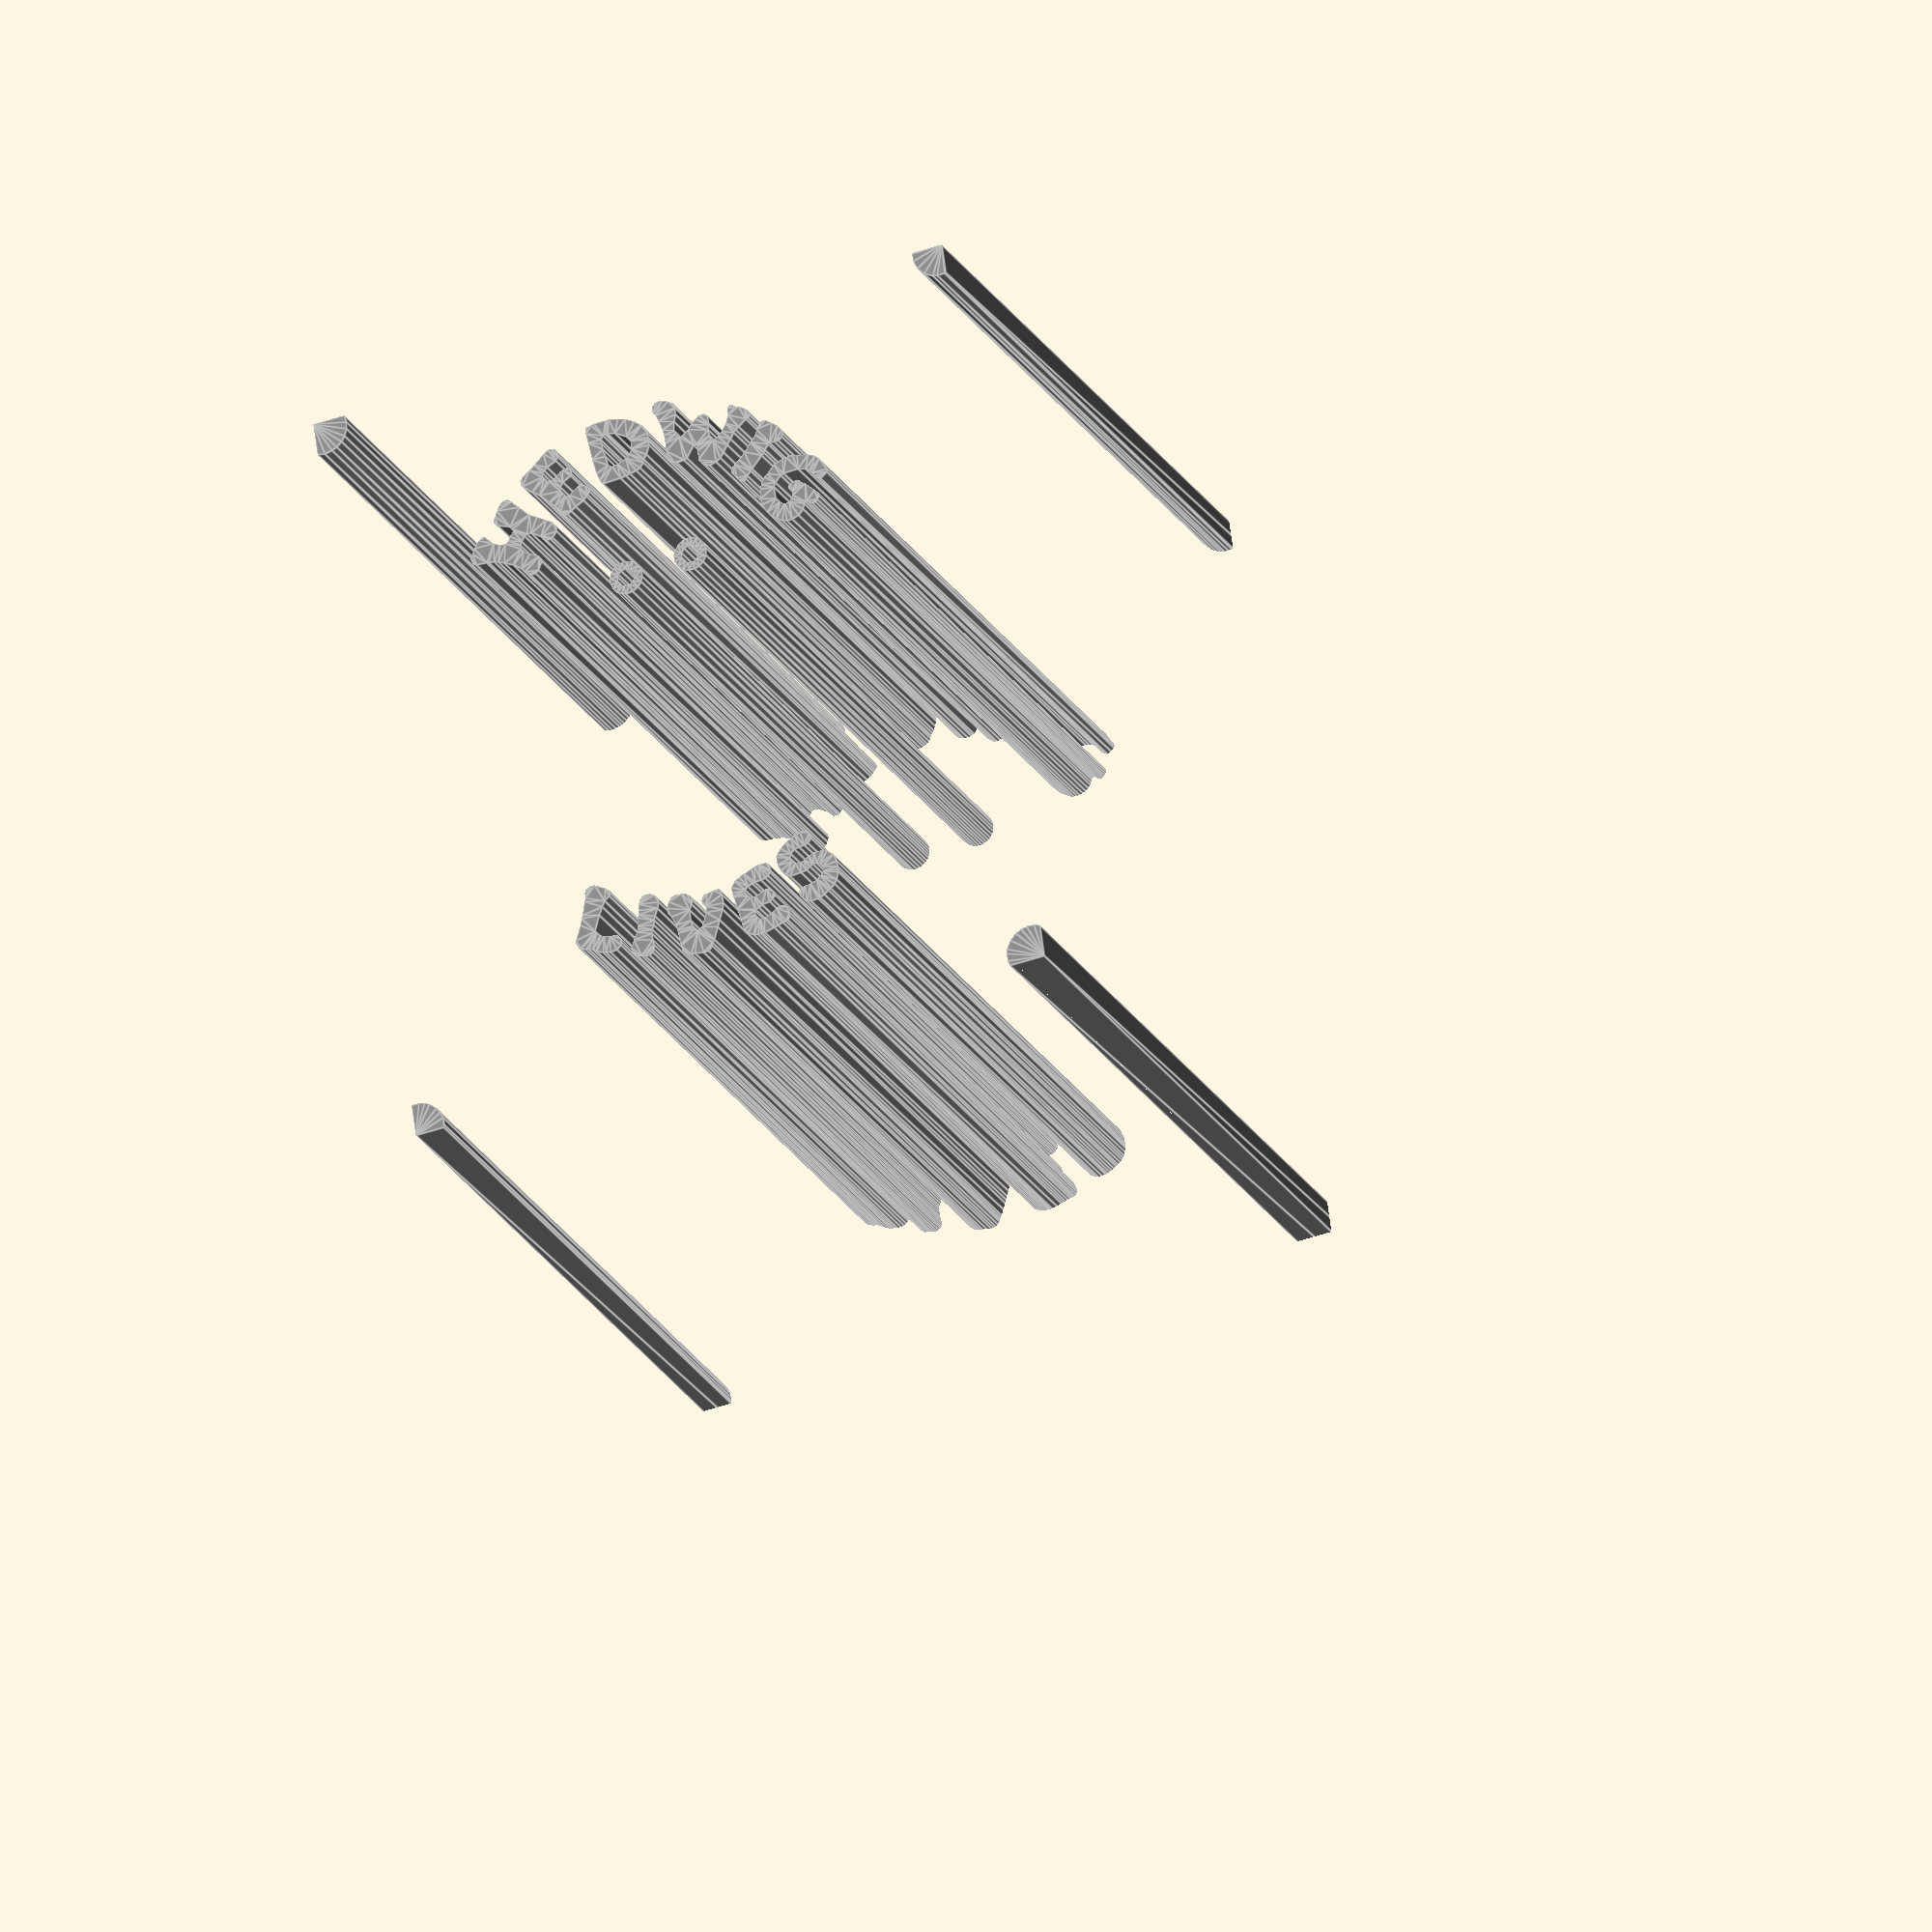
<openscad>
module Hedwig2yellow_1()
{
 /* Generated by trace2scad version 20150415
    http://aggregate.org/MAKE/TRACE2SCAD/
    Optimized model has 721/5042 original points
 */
 color([0.5, 0.5, 0.5])
 assign(minx=0) /* polygon minx=0 */
 assign(miny=0) /* polygon miny=0 */
 assign(maxx=17230) /* polygon maxx=17230 */
 assign(maxy=20000) /* polygon maxy=20000 */
 assign(dx=maxx-minx)
 assign(dy=maxy-miny)
 assign(maxd=((dx>dy)?dx:dy))
 scale([1/maxd, 1/maxd, 1])
 translate([-minx-dx/2, -miny-dy/2, 0])
 linear_extrude(height=1, convexity=721)
 union() {
  union() {
   polygon([[0,19571],[0,19141],[193,19110],[400,19145],[533,19202],[679,19316],[781,19443],[858,19628],[885,19803],[853,20000],[0,20000]], convexity=5);
   polygon([[16410,19989],[16409,19978],[16409,19765],[16495,19535],[16658,19348],[16878,19226],[16994,19200],[17197,19205],[17230,19210],[17230,20000],[16410,20000]], convexity=6);
   polygon([[9148,17960],[9144,17955],[9074,17945],[8986,17858],[8960,17765],[8989,17666],[9040,17592],[9100,17409],[9170,17151],[9188,17000],[9195,16858],[9195,16767],[9188,16553],[9190,16358],[9254,16248],[9352,16190],[9425,16160],[9628,16171],[9707,16203],[9940,16500],[10013,16490],[10040,16448],[10014,16323],[10010,16066],[10055,15966],[10186,15850],[10278,15830],[10460,15880],[10590,15951],[10695,16077],[10820,16251],[10933,16378],[11037,16535],[11100,16596],[11189,16646],[11408,16809],[11472,16822],[11525,16883],[11535,16948],[11475,17043],[11412,17097],[11261,17205],[11183,17228],[11102,17305],[11028,17310],[10981,17284],[10949,17236],[10954,17050],[10859,16841],[10718,16655],[10607,16560],[10460,16485],[10415,16510],[10390,16633],[10374,16803],[10400,16930],[10415,16966],[10405,17203],[10319,17275],[10172,17265],[10063,17194],[9937,17078],[9842,16963],[9658,16845],[9584,16836],[9488,16931],[9468,17040],[9510,17283],[9575,17467],[9585,17654],[9590,17688],[9553,17790],[9423,17883],[9258,17936],[9151,17965]], convexity=22);
   union() {
    difference() {
     polygon([[7398,17850],[7394,17845],[7303,17830],[7192,17815],[7132,17752],[7124,17671],[7140,17638],[7160,17373],[7208,16885],[7269,16468],[7329,16265],[7345,16205],[7396,16160],[7887,16175],[8038,16195],[8152,16220],[8328,16255],[8438,16301],[8545,16425],[8567,16503],[8657,16612],[8765,16845],[8770,16948],[8770,16997],[8771,17061],[8765,17189],[8635,17453],[8458,17605],[8238,17735],[8040,17795],[7800,17851],[7757,17850],[7717,17850],[7401,17855]], convexity=8);
     polygon([[7697,17468],[7717,17470],[7910,17429],[8201,17251],[8260,17165],[8290,17104],[8280,16880],[8203,16758],[8100,16665],[7854,16573],[7708,16562],[7605,16623],[7569,16878],[7530,17088],[7520,17248],[7505,17366],[7587,17456],[7655,17470],[7678,17466]], convexity=7);
    }
   }
   polygon([[6090,17500],[6083,17496],[5943,17425],[5668,17200],[5513,17084],[5286,16949],[5230,16858],[5239,16748],[5262,16700],[5508,16470],[5691,16331],[5916,16060],[6049,15910],[6130,15818],[6180,15738],[6210,15674],[6273,15612],[6354,15605],[6460,15668],[6598,15750],[6828,15859],[6921,15949],[6957,15985],[7024,16051],[7024,16155],[6963,16233],[6925,16257],[6858,16305],[6809,16311],[6733,16285],[6454,16115],[6379,16125],[6286,16211],[6254,16285],[6265,16393],[6353,16508],[6587,16620],[6615,16658],[6603,16803],[6514,16867],[6456,16861],[6390,16845],[6318,16820],[6187,16710],[6103,16655],[5998,16635],[5934,16655],[5862,16745],[5835,16805],[5846,16908],[5899,16973],[5994,17030],[6248,17145],[6313,17233],[6335,17277],[6324,17381],[6273,17453],[6168,17495],[6098,17504]], convexity=14);
   polygon([[11828,16630],[11818,16626],[11748,16601],[11650,16444],[11597,16310],[11439,16146],[11247,15925],[11070,15755],[10943,15673],[10830,15552],[10825,15458],[10872,15370],[10940,15289],[11015,15180],[11109,15139],[11191,15178],[11230,15263],[11340,15367],[11382,15410],[11688,15700],[11755,15760],[11795,15823],[11906,15949],[11944,15980],[12074,15974],[12183,15969],[12290,16047],[12325,16121],[12315,16228],[12213,16383],[12077,16505],[11918,16623],[11838,16634]], convexity=8);
   polygon([[4683,16453],[4663,16443],[4577,16353],[4505,16238],[4450,16165],[4440,16103],[4380,16010],[4370,15955],[4462,15842],[4796,15708],[4850,15627],[4855,15597],[4860,15572],[4752,15453],[4698,15348],[4605,15285],[4461,15299],[4297,15389],[4083,15635],[3997,15635],[3904,15577],[3770,15396],[3696,15268],[3640,15160],[3635,15110],[3672,15004],[3770,14940],[4044,14920],[4101,14900],[4245,14890],[4354,14849],[4508,14771],[4738,14655],[4938,14492],[5001,14372],[5102,14272],[5151,14250],[5288,14260],[5373,14323],[5497,14535],[5479,14629],[5445,14697],[5228,14840],[5045,14945],[4996,15023],[4992,15130],[5042,15220],[5136,15355],[5210,15390],[5329,15380],[5570,15213],[5692,15070],[5813,15069],[5868,15095],[6003,15233],[6010,15393],[5934,15503],[5777,15616],[5537,15775],[5350,15885],[5106,16170],[4925,16380],[4863,16445],[4819,16465],[4703,16464]], convexity=15);
   polygon([[12330,15470],[12323,15465],[12228,15450],[11968,15361],[11763,15169],[11674,15098],[11560,14912],[11510,14792],[11493,14530],[11506,14360],[11610,14112],[11738,13960],[11840,13882],[11986,13780],[12104,13740],[12253,13740],[12433,13802],[12579,13927],[12625,14069],[12665,14114],[12713,14120],[12842,14019],[12933,14030],[12985,14086],[13045,14167],[13035,14258],[12957,14362],[12733,14606],[12646,14664],[12590,14733],[12526,14766],[12348,14740],[12296,14709],[12270,14669],[12264,14626],[12290,14552],[12346,14483],[12352,14387],[12320,14302],[12233,14236],[12113,14223],[11987,14304],[11896,14428],[11888,14753],[11944,14863],[12114,15014],[12193,15047],[12597,15055],[12793,14995],[12903,14909],[12957,14838],[13000,14724],[13078,14659],[13146,14623],[13341,14752],[13365,14825],[13188,15178],[13090,15279],[12915,15365],[12623,15440],[12493,15471],[12338,15475]], convexity=16);
   union() {
    difference() {
     polygon([[9397,14040],[9393,14036],[9253,14006],[9128,13925],[9028,13791],[8986,13658],[8991,13503],[9063,13340],[9180,13222],[9335,13160],[9493,13159],[9625,13198],[9744,13281],[9845,13436],[9875,13624],[9846,13748],[9790,13857],[9668,13971],[9523,14031],[9402,14045]], convexity=6);
     polygon([[9477,13823],[9505,13816],[9609,13738],[9655,13627],[9644,13523],[9591,13433],[9477,13371],[9360,13376],[9256,13435],[9195,13553],[9208,13680],[9290,13788],[9388,13830],[9450,13830]], convexity=6);
    }
   }
   union() {
    difference() {
     polygon([[7588,13890],[7584,13885],[7493,13866],[7392,13815],[7275,13689],[7217,13541],[7217,13364],[7265,13239],[7355,13119],[7490,13040],[7583,13008],[7773,13021],[7933,13102],[8035,13221],[8085,13348],[8090,13538],[8032,13685],[7889,13829],[7764,13885],[7591,13895]], convexity=6);
     polygon([[7692,13690],[7721,13685],[7815,13625],[7875,13526],[7875,13399],[7814,13299],[7708,13233],[7568,13246],[7490,13300],[7428,13394],[7429,13530],[7457,13593],[7545,13668],[7663,13695]], convexity=6);
    }
   }
   polygon([[5573,5390],[5569,5385],[5497,5375],[5405,5308],[5370,5237],[5366,5097],[5330,5013],[5223,4655],[5190,4573],[5129,4398],[4950,4020],[4944,3940],[4984,3829],[5060,3770],[5195,3700],[5267,3690],[5373,3650],[5460,3580],[5631,3490],[5709,3475],[5820,3450],[6004,3460],[6125,3559],[6155,3621],[6145,3738],[6084,3834],[6028,3875],[5878,3883],[5713,3935],[5621,3975],[5517,4063],[5494,4126],[5665,4534],[5775,4736],[5860,4878],[6004,4975],[6045,5041],[6035,5113],[5928,5215],[5662,5375],[5576,5395]], convexity=8);
   polygon([[11283,5230],[11279,5225],[11123,5186],[11005,5135],[10855,5058],[10685,4933],[10570,4798],[10540,4729],[10550,4498],[10616,4326],[10729,4170],[10838,4110],[11143,4129],[11303,4150],[11396,4224],[11482,4271],[11583,4271],[11675,4215],[11731,4124],[11718,3993],[11643,3907],[11536,3819],[11340,3755],[11196,3745],[11078,3701],[11030,3641],[11010,3608],[11019,3513],[11080,3412],[11198,3315],[11293,3283],[11498,3291],[11548,3310],[11673,3356],[11796,3440],[11862,3470],[11985,3562],[12055,3663],[12125,3858],[12130,3918],[12130,4008],[12125,4164],[12058,4380],[11908,4525],[11808,4575],[11565,4572],[11420,4535],[11381,4520],[11261,4443],[11155,4403],[11033,4414],[10937,4488],[10905,4600],[10937,4713],[11053,4810],[11187,4830],[11328,4847],[11433,4870],[11535,4985],[11540,5068],[11505,5143],[11455,5212],[11408,5235],[11286,5235]], convexity=14);
   polygon([[6918,4730],[6914,4725],[6873,4713],[6795,4638],[6750,4520],[6719,4356],[6710,4242],[6662,4167],[6624,3935],[6620,3861],[6590,3783],[6485,3598],[6379,3399],[6385,3289],[6426,3195],[6500,3140],[6536,3120],[6636,3110],[6725,3070],[6838,3065],[6938,3119],[6985,3186],[7000,3308],[6985,3448],[6984,3630],[7005,3731],[7065,3845],[7095,3968],[7130,4073],[7225,4265],[7285,4426],[7275,4550],[7188,4656],[7100,4715],[6973,4735],[6921,4735]], convexity=8);
   polygon([[10043,4666],[10023,4665],[9947,4641],[9848,4615],[9628,4530],[9550,4525],[9490,4475],[9366,4410],[9245,4252],[9250,4093],[9270,3994],[9327,3619],[9380,3322],[9389,3153],[9434,3010],[9506,2901],[9665,2810],[9777,2785],[9818,2785],[9857,2785],[9897,2784],[9959,2784],[10228,2850],[10337,2880],[10476,2919],[10555,2940],[10613,2952],[10685,3034],[10690,3128],[10628,3321],[10583,3377],[10476,3395],[10354,3365],[10226,3285],[10013,3185],[9894,3195],[9817,3258],[9774,3332],[9784,3453],[9800,3490],[9906,3500],[9991,3560],[10208,3581],[10285,3632],[10381,3721],[10355,3840],[10273,3955],[10168,3960],[9835,3835],[9714,3845],[9637,3908],[9595,3988],[9595,4090],[9683,4170],[9823,4196],[9892,4221],[10057,4235],[10180,4255],[10260,4297],[10326,4373],[10345,4416],[10335,4593],[10253,4666],[10063,4668]], convexity=16);
   polygon([[7708,4489],[7693,4484],[7609,4450],[7540,4360],[7475,4193],[7475,4052],[7550,3928],[7650,3674],[7661,3528],[7679,3433],[7700,3092],[7705,3078],[7705,3038],[7720,2948],[7769,2860],[7853,2805],[7941,2770],[8047,2760],[8279,2715],[8413,2725],[8529,2833],[8545,2913],[8605,2985],[8745,3296],[8817,3475],[8935,3733],[8982,3898],[8974,4145],[8945,4287],[8902,4331],[8765,4323],[8588,4286],[8491,4285],[8460,4244],[8414,4139],[8418,4041],[8506,3950],[8499,3778],[8320,3432],[8250,3375],[8220,3369],[8191,3337],[8185,3374],[8113,3432],[8095,3505],[8058,3678],[8061,3975],[8138,4115],[8185,4206],[8191,4234],[8161,4332],[8058,4427],[7909,4475],[7723,4494]], convexity=12);
   polygon([[16884,934],[16874,930],[16718,900],[16559,828],[16388,677],[16269,463],[16239,341],[16245,137],[16282,0],[17230,0],[17230,863],[17074,916],[16894,938]], convexity=6);
   polygon([[7,844],[0,840],[0,0],[775,0],[795,64],[790,268],[740,436],[654,582],[481,742],[353,805],[208,847],[15,848]], convexity=6);
  }
 }
}

module Hedwig2yellow()
{
 /* all layers combined, scaled to within a 1mm cube */
 scale([1, 1, 1/1])
 difference() {
  union() {
   scale([1,1,2]) translate([0,0,-0.5]) Hedwig2yellow_1();
  }
  translate([0,0,-2]) cube([2,2,4],center=true);
 }
}
Hedwig2yellow();

</openscad>
<views>
elev=202.0 azim=172.0 roll=158.7 proj=o view=edges
</views>
